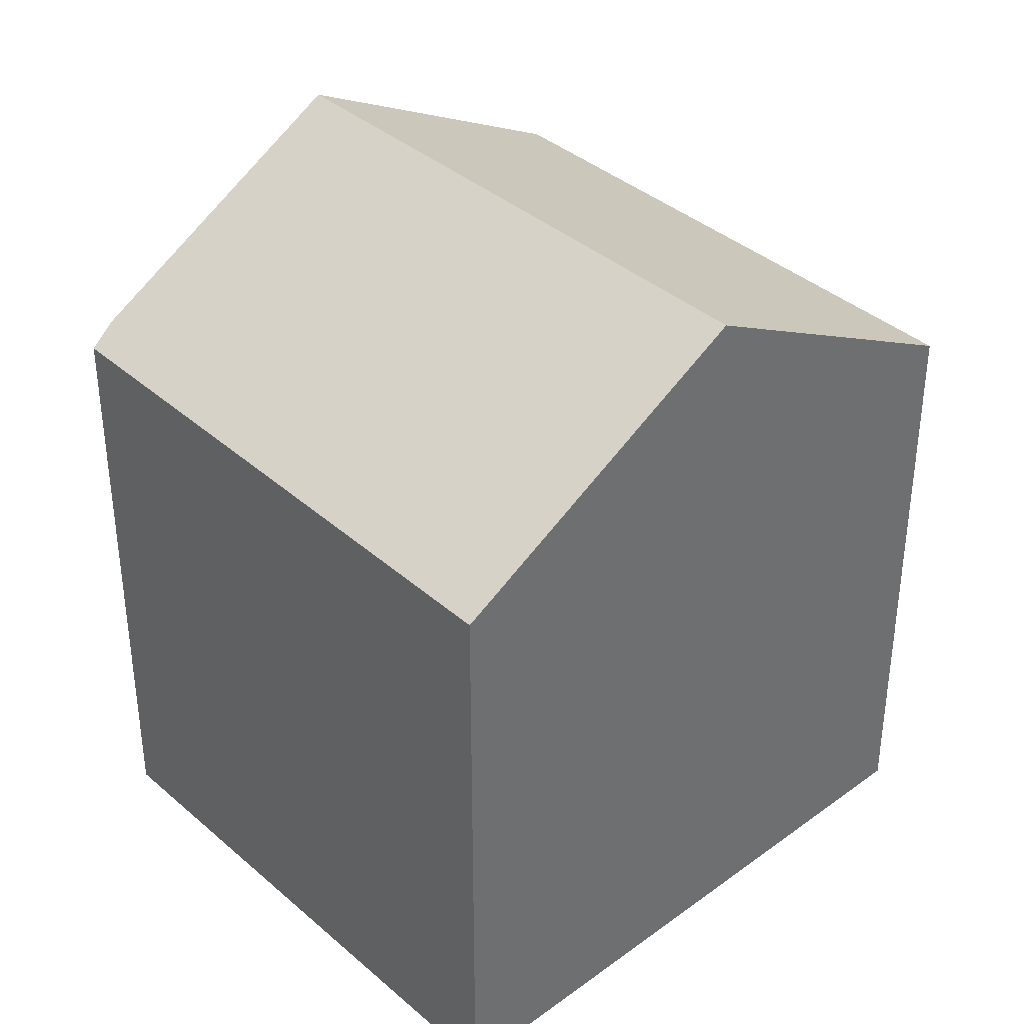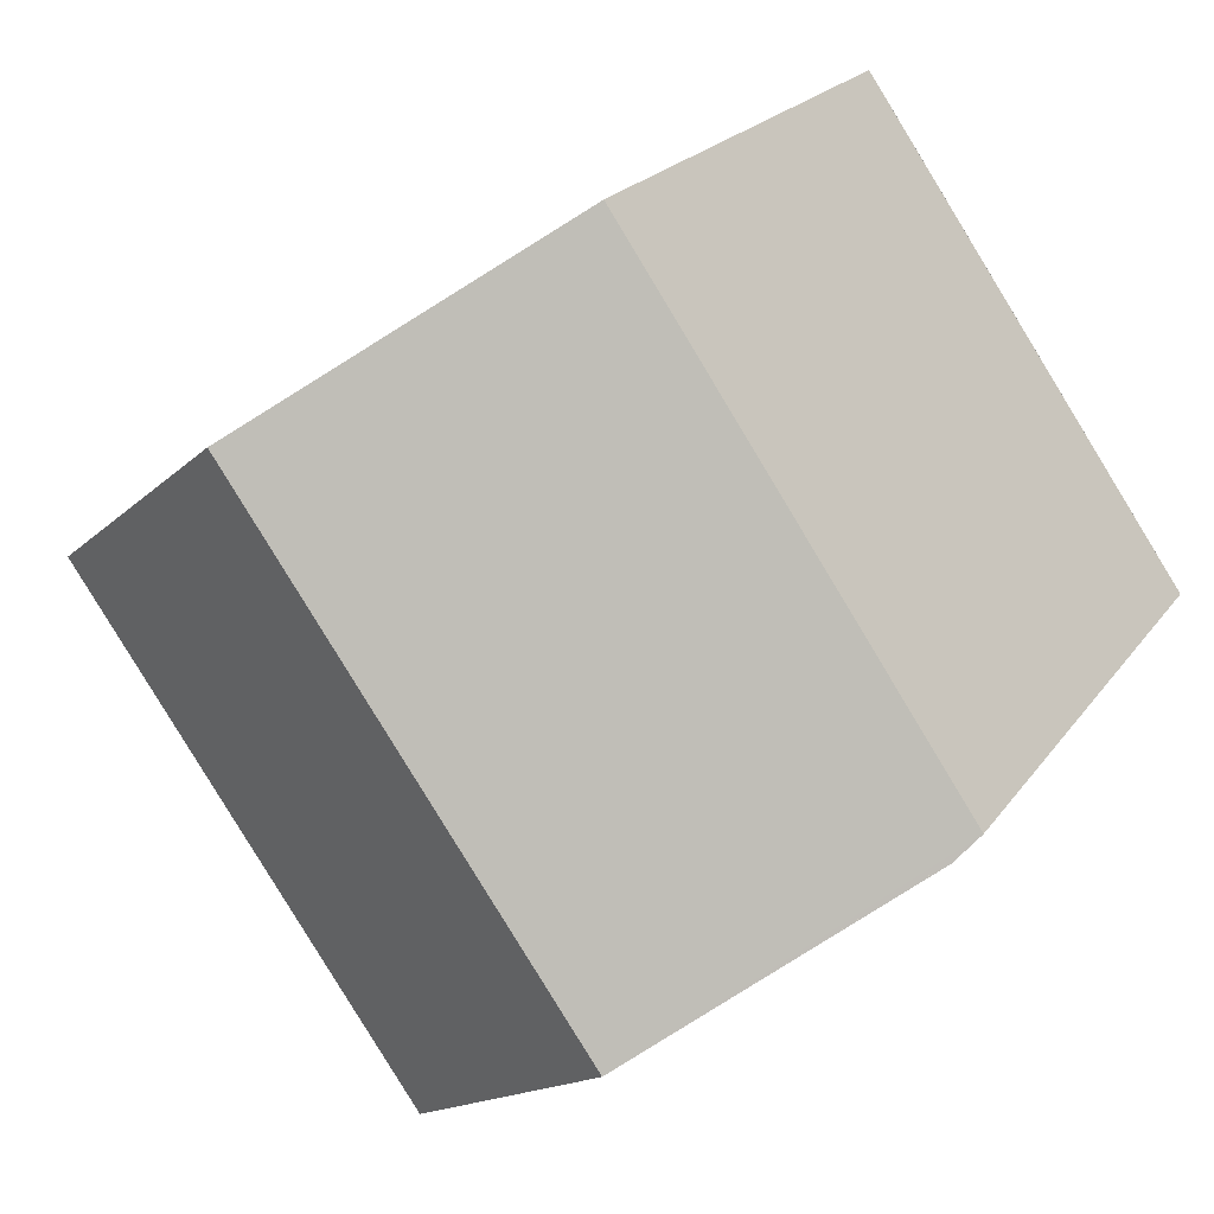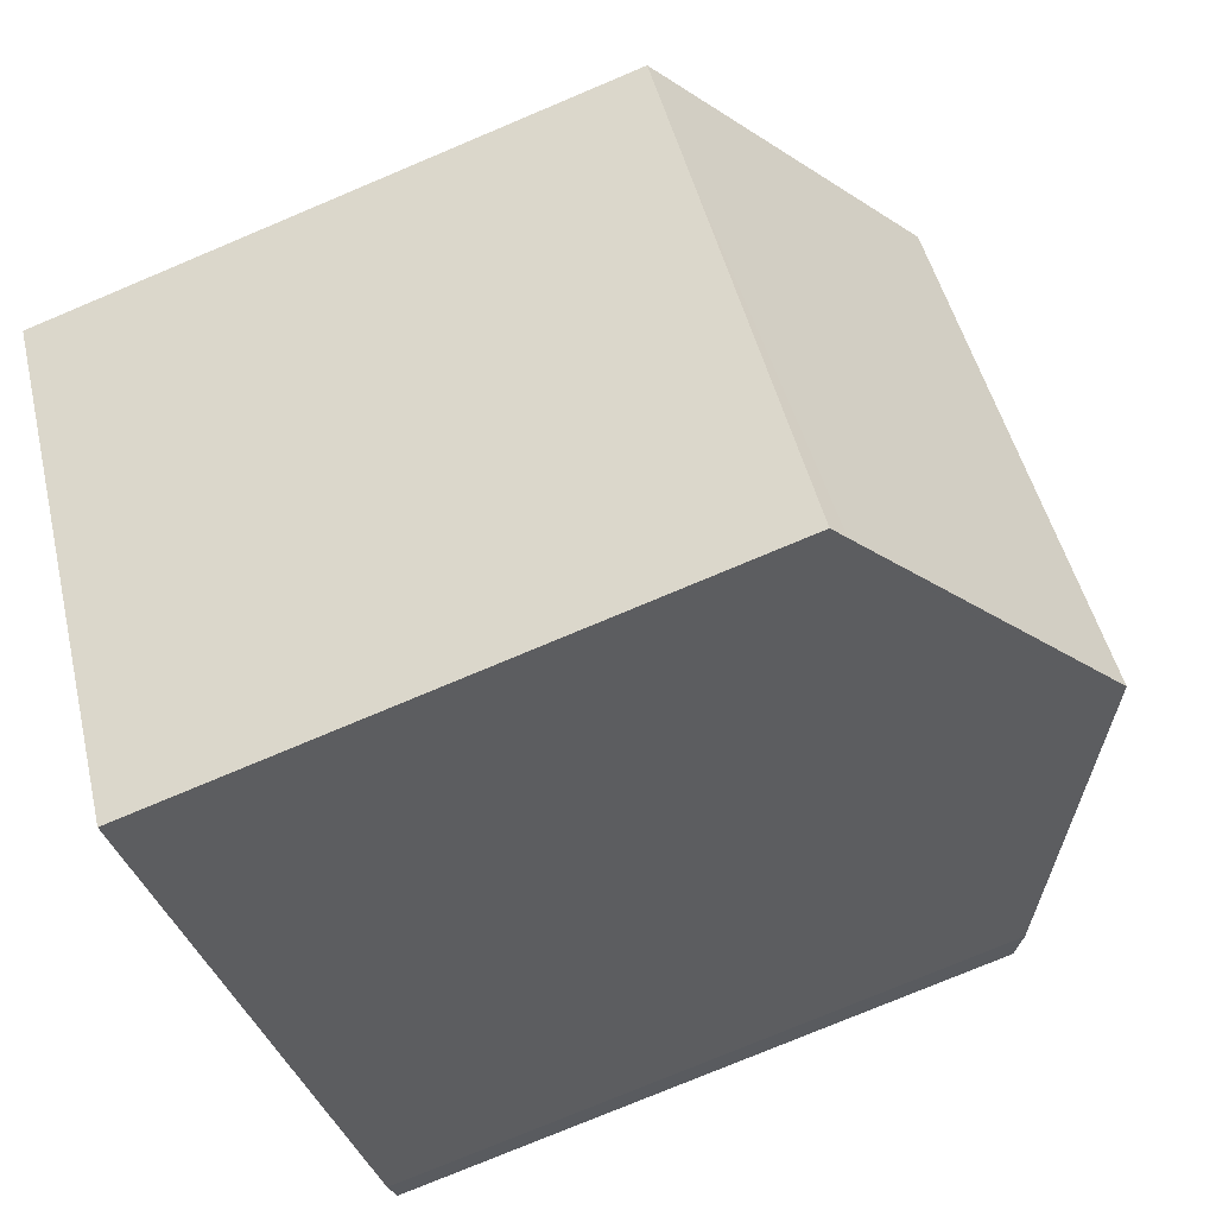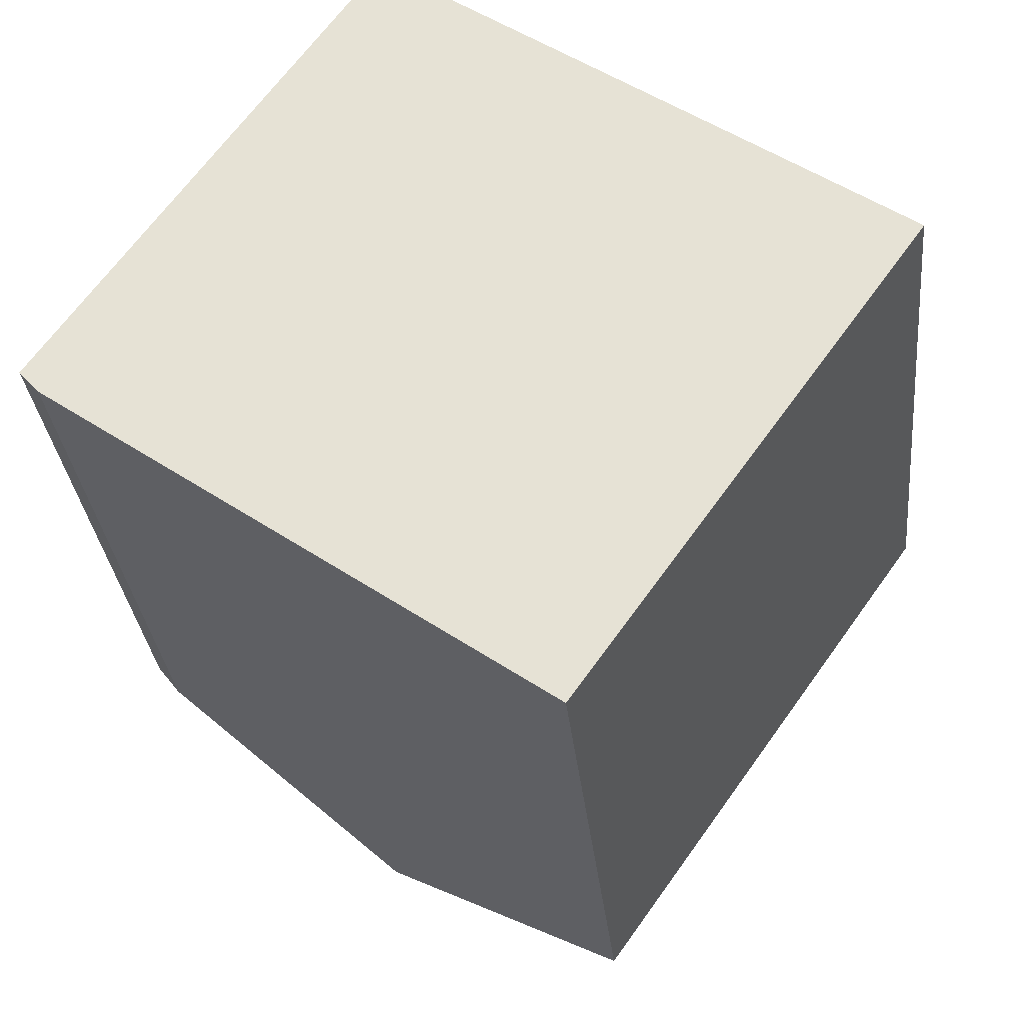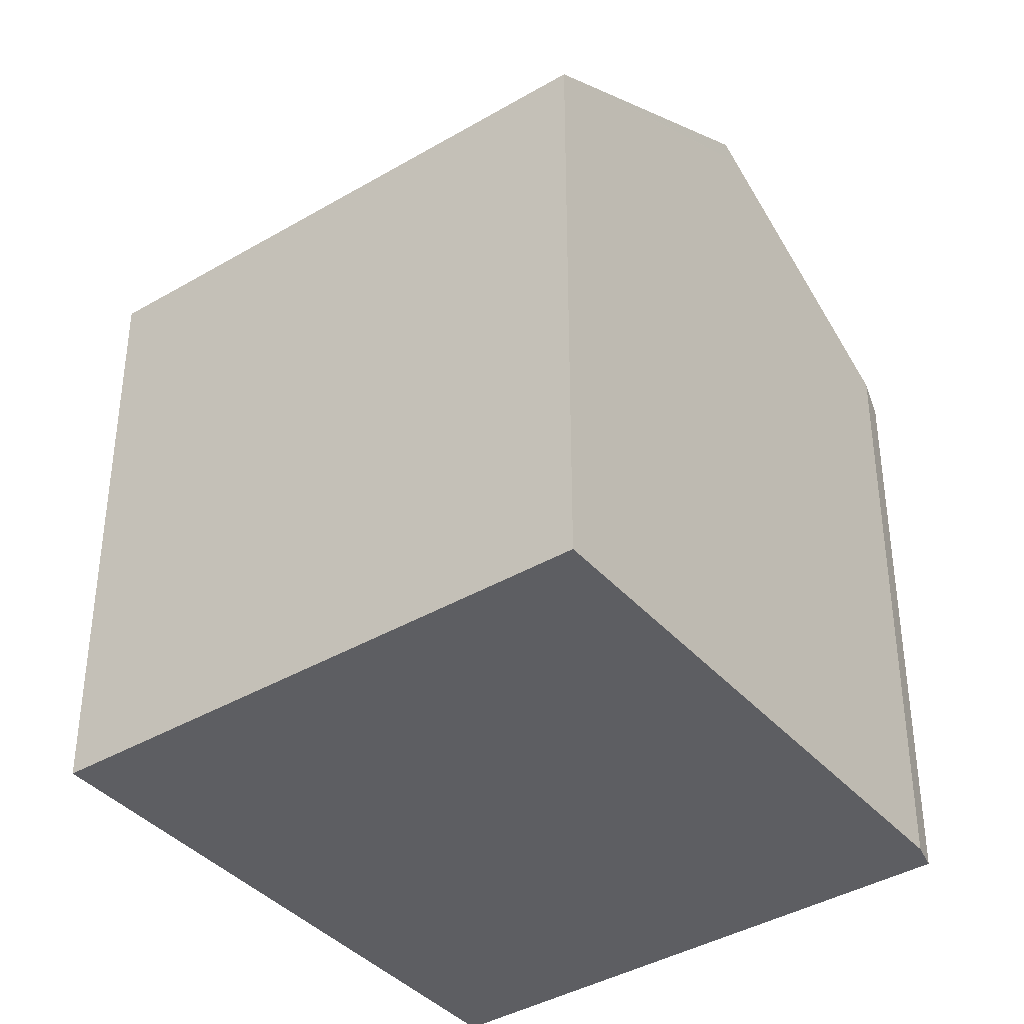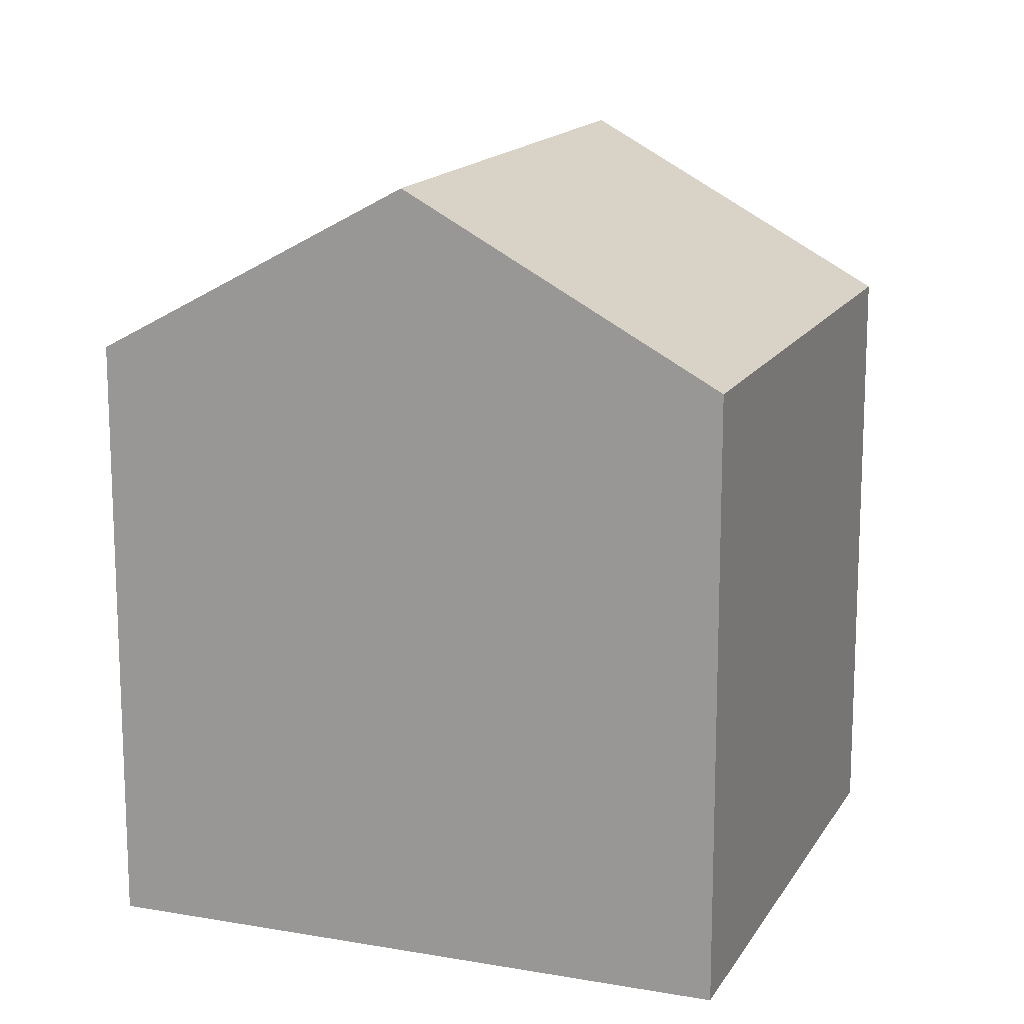
<metadata>
{"format":"obj","ext":"obj","renderer":"f3d","projection":"perspective","resolution":1024,"background":"white","views":[{"elev":38.4,"azim":-7.6,"up":"+Y"},{"elev":20.3,"azim":-155.5,"up":"+Z"},{"elev":-76.6,"azim":112.8,"up":"+Z"},{"elev":-30.8,"azim":5.8,"up":"+Z"},{"elev":-39.0,"azim":161.7,"up":"+Y"},{"elev":15.3,"azim":55.9,"up":"+Y"}]}
</metadata>
<code>
v  11.04 13.67 -8.041
v  16.93 13.45 -0.437
v  11.37 13.45 -8.275
v  5.617 17.29 -4.184
v  13.18 17.29 6.471
v  18.83 13.45 2.253
v  18.93 13.45 2.385
v  18.85 13.5 2.441
v  11.15 15.94 7.912
v  6.964 13.41 10.04
v  7.356 13.41 10.61
v  5.284 13.43 7.622
v  1.736 13.46 2.504
v  0 13.48 8.255e-16
v  0.349 13.76 -0.395
v  5.256 17.05 -3.927
v  0.444 13.84 -0.503
v  0.444 3.08e-17 -0.503
v  0.349 2.419e-17 -0.395
v  0 0 0
v  11.37 5.067e-16 -8.275
v  5.617 2.562e-16 -4.184
v  11.04 4.924e-16 -8.041
v  5.256 2.405e-16 -3.927
v  7.356 -6.495e-16 10.61
v  1.736 -1.533e-16 2.504
v  5.284 -4.667e-16 7.622
v  6.964 -6.151e-16 10.04
v  18.85 -1.495e-16 2.441
v  18.93 -1.46e-16 2.385
v  11.15 -4.845e-16 7.912
v  13.18 -3.962e-16 6.471
v  18.83 -1.38e-16 2.253
v  16.93 2.676e-17 -0.437
g defaultobject
f 1 2 3
f 2 1 4
f 2 4 5
f 2 5 6
f 6 5 7
f 7 5 8
f 9 10 11
f 10 9 12
f 12 9 5
f 12 5 13
f 13 5 4
f 13 4 14
f 14 4 15
f 15 4 16
f 15 16 17
f 18 15 17
f 15 18 14
f 14 18 19
f 14 19 20
f 1 16 4
f 16 1 3
f 16 3 21
f 16 21 17
f 17 21 18
f 18 21 22
f 22 21 23
f 18 22 24
f 20 13 14
f 13 20 12
f 12 20 10
f 10 20 11
f 11 20 25
f 25 20 26
f 25 26 27
f 25 27 28
f 9 8 5
f 8 9 11
f 8 11 25
f 8 25 7
f 7 25 29
f 7 29 30
f 29 25 31
f 29 31 32
f 30 6 7
f 6 30 2
f 2 30 3
f 3 30 33
f 3 33 34
f 3 34 21
f 34 23 21
f 23 34 22
f 22 34 33
f 22 33 30
f 22 30 29
f 22 29 32
f 22 32 24
f 24 32 18
f 18 32 31
f 18 31 25
f 18 25 19
f 19 25 20
f 20 25 26
f 26 25 27
f 27 25 28

</code>
